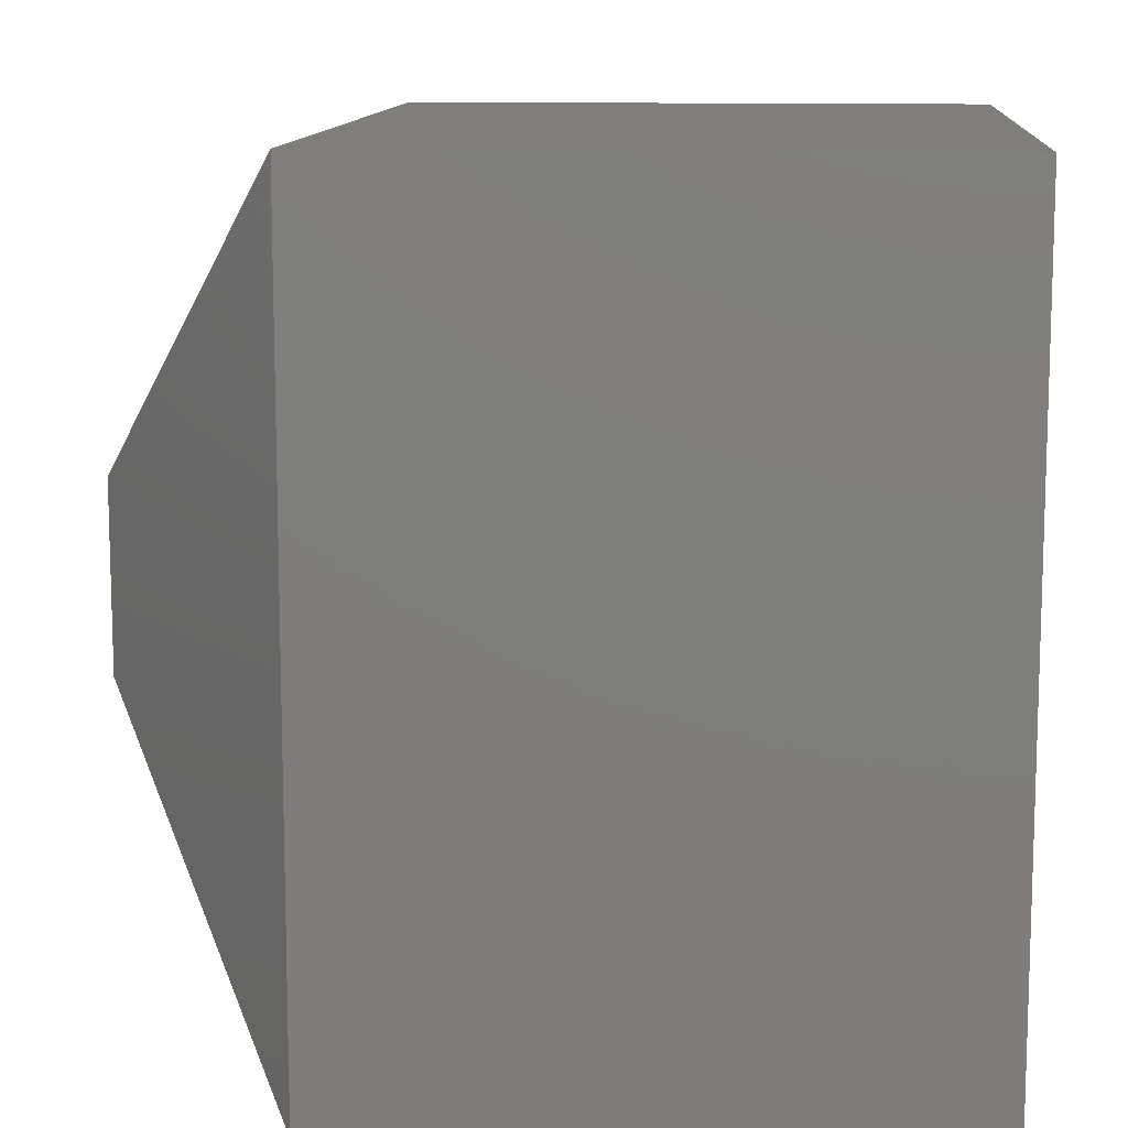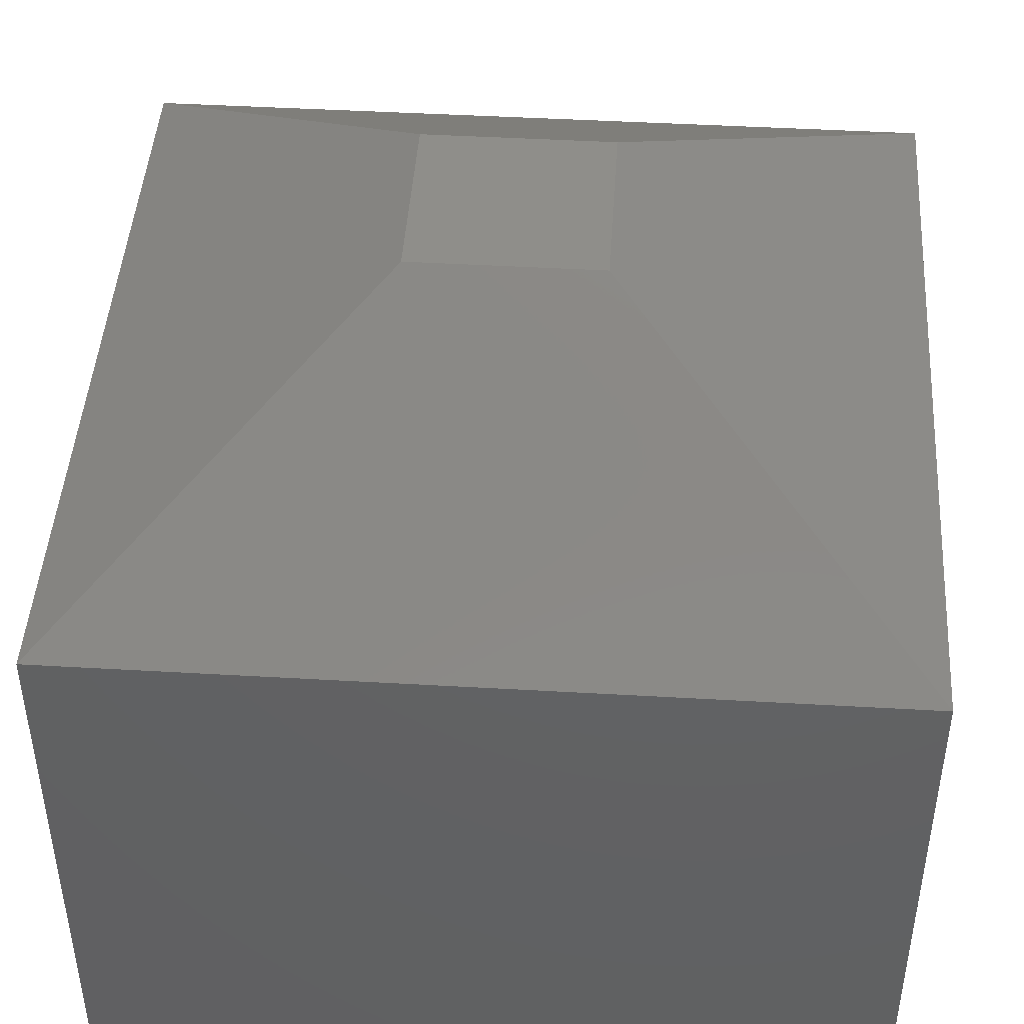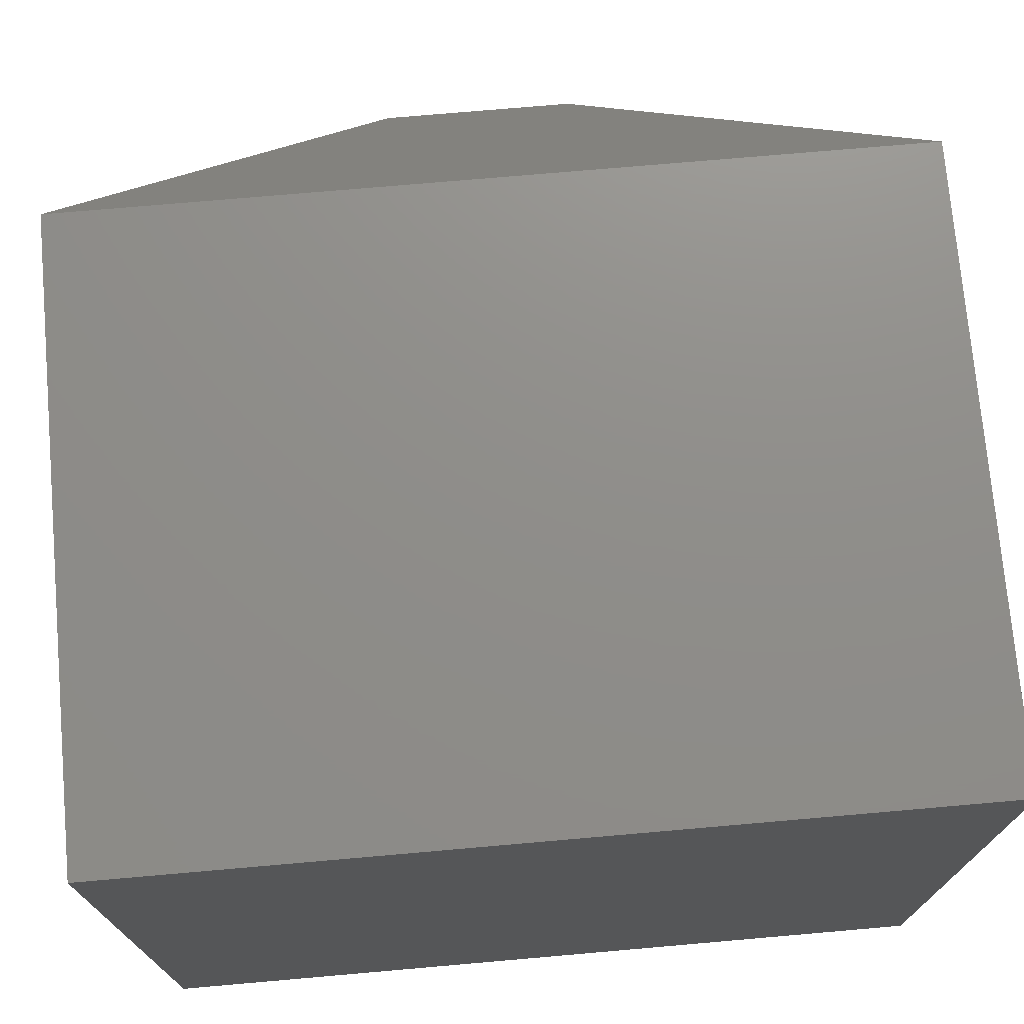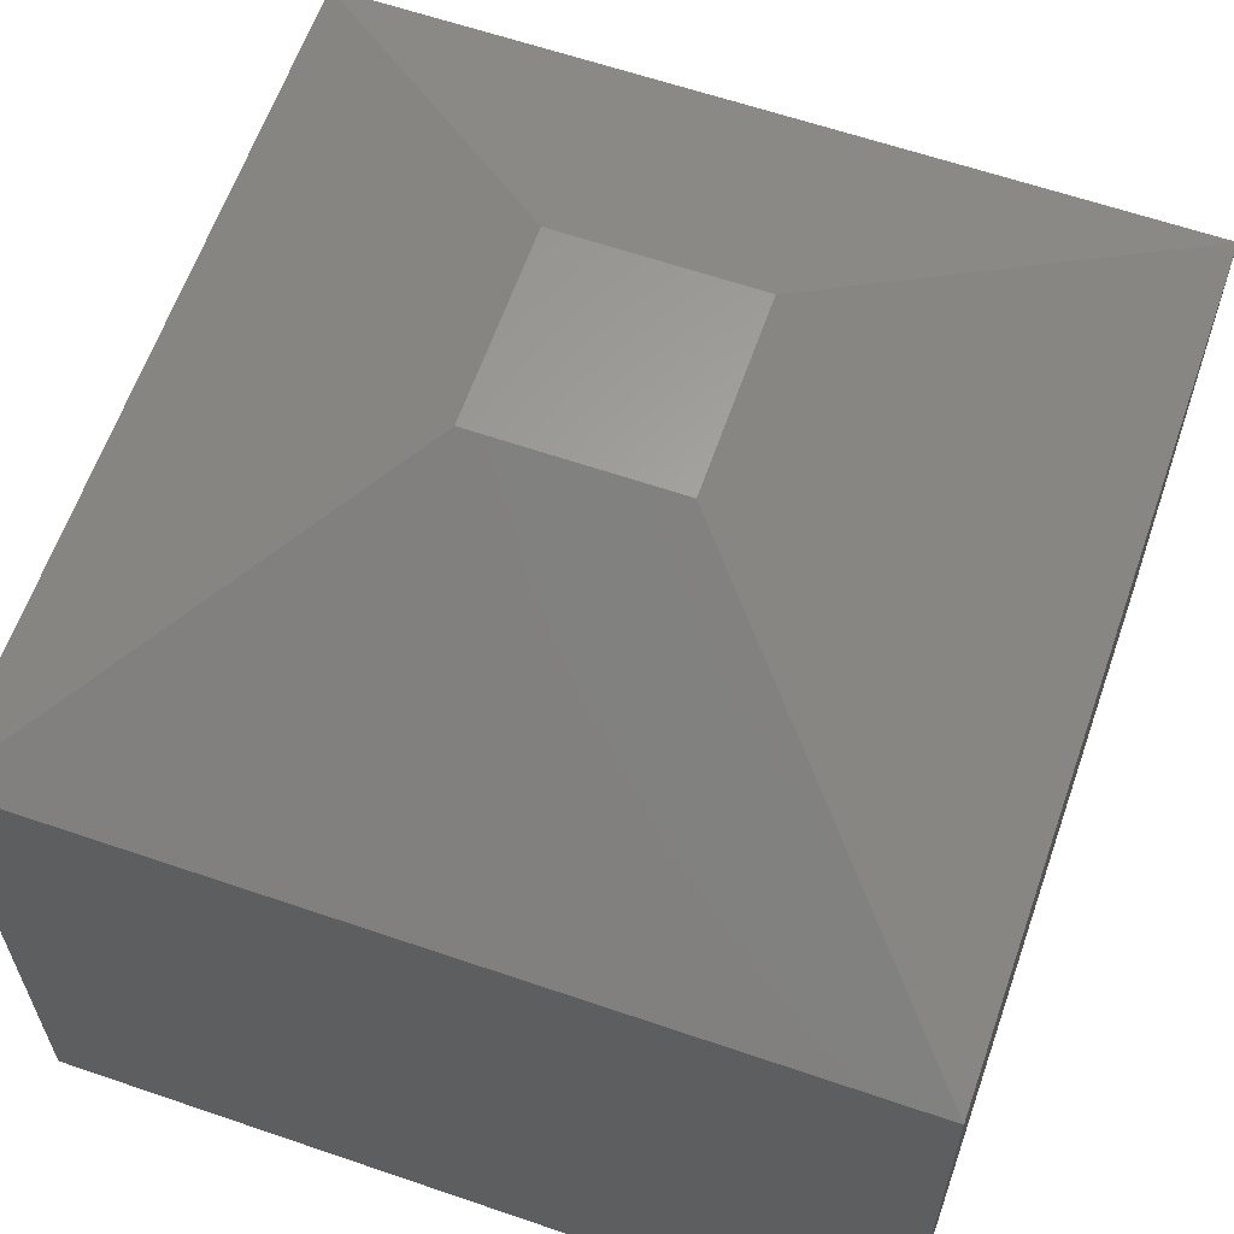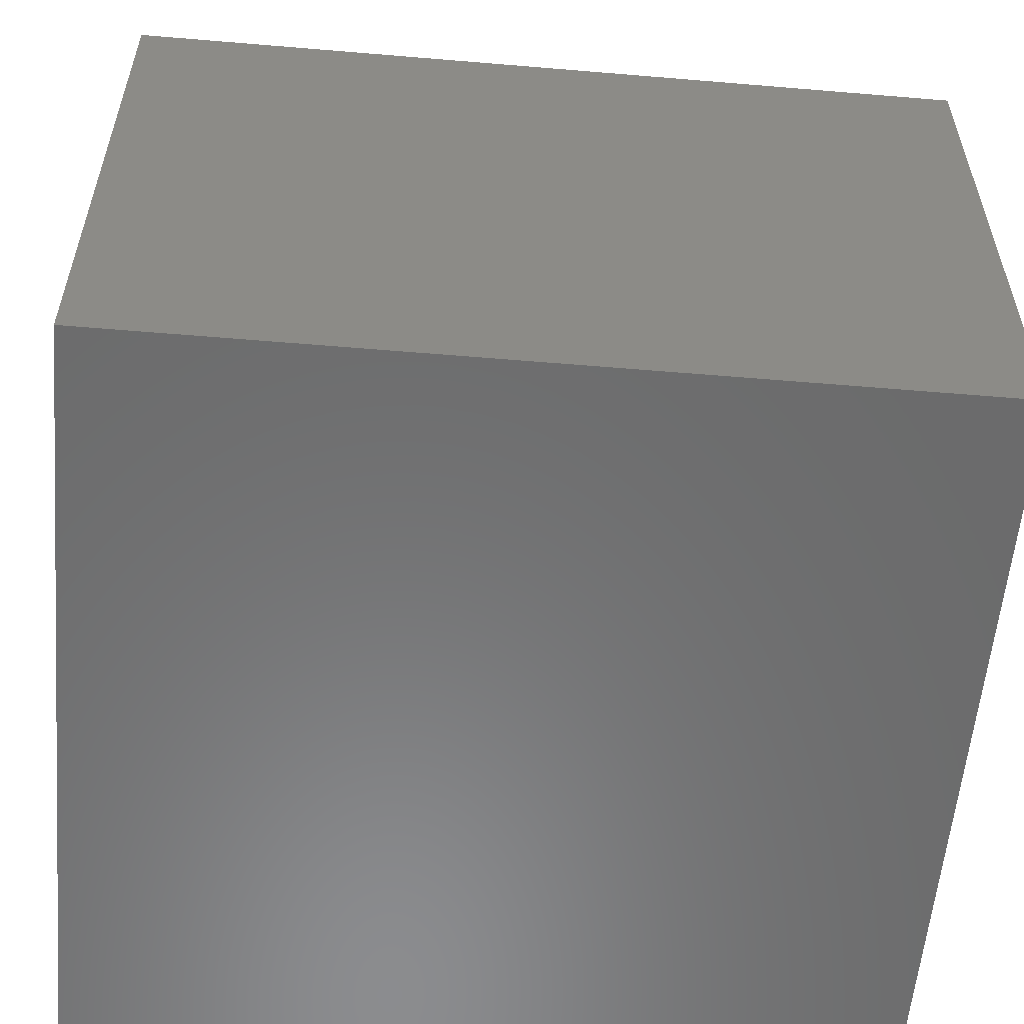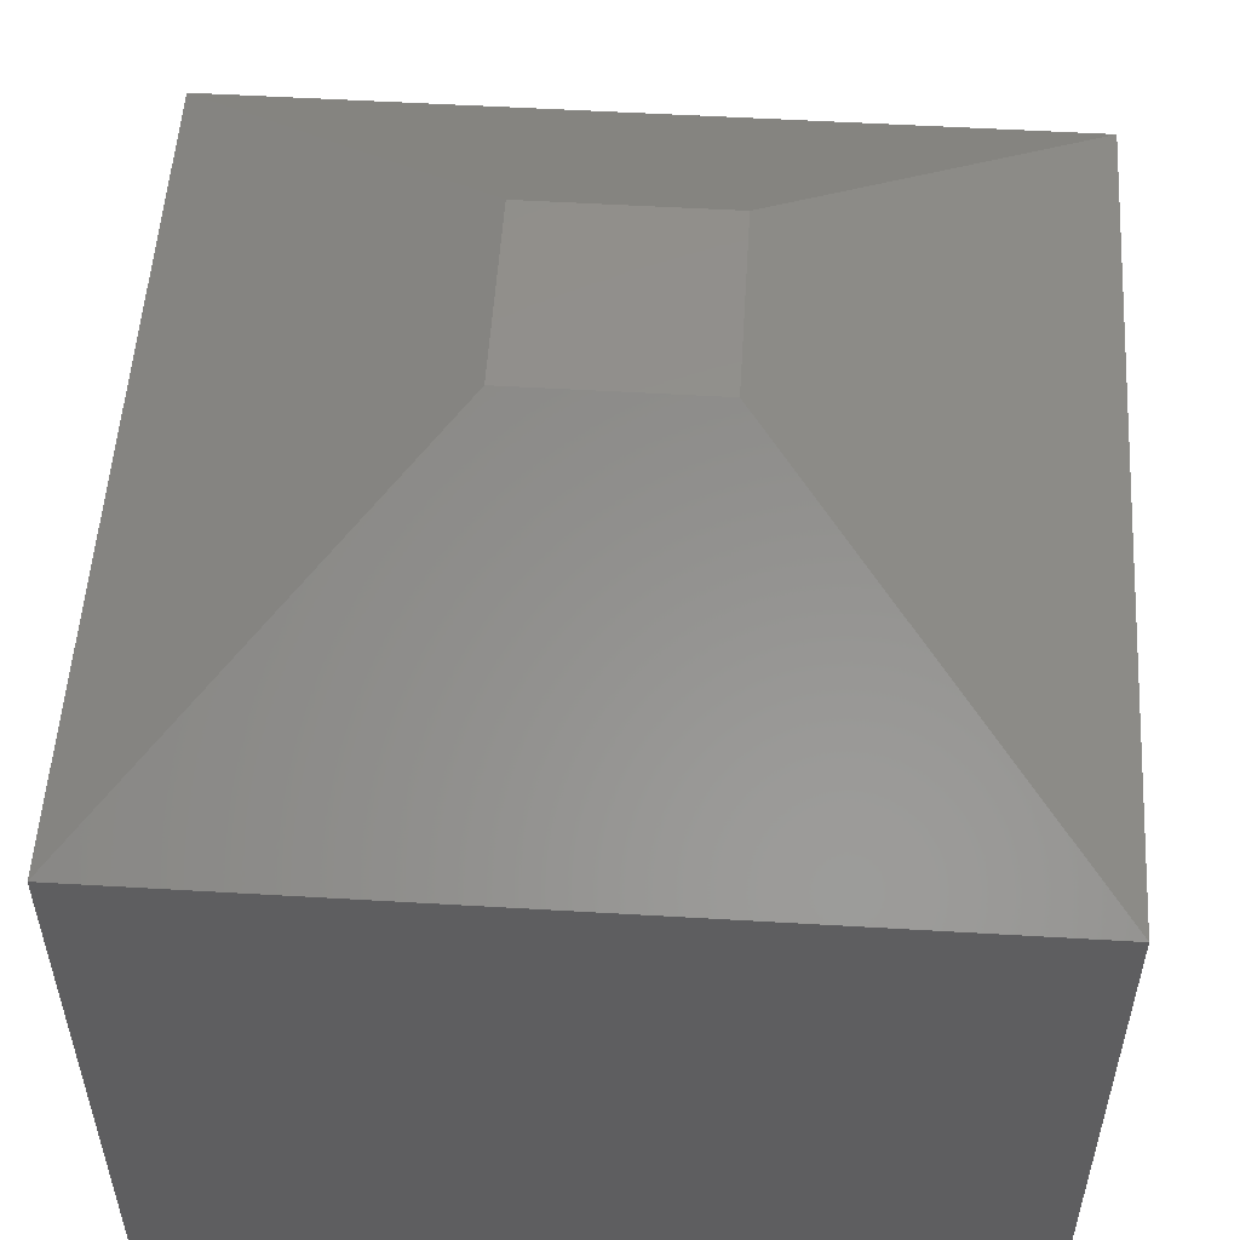
<metadata>
{"format":"stl","ext":"stl","renderer":"f3d","projection":"perspective","resolution":1024,"background":"white","views":[{"elev":11.5,"azim":94.6,"up":"+Y"},{"elev":45.4,"azim":-176.2,"up":"+Z"},{"elev":73.7,"azim":175.0,"up":"+Y"},{"elev":62.1,"azim":19.2,"up":"+Z"},{"elev":-57.3,"azim":-5.0,"up":"+Z"},{"elev":53.6,"azim":-176.4,"up":"+Z"}]}
</metadata>
<code>
# stl→obj: 12 verts, 20 faces
v -0.75 -0.75 0
v 1.11e-16 -0.75 -4.592e-17
v -0.75 -0.75 0.5547
v 1.45e-16 -0.75 0.5547
v -0.75 0 0
v -0.75 3.771e-33 0.5547
v 0 8.327e-17 -4.592e-17
v 3.396e-17 1.388e-16 0.5547
v -0.2891 -0.2891 0.75
v -0.4609 -0.2891 0.75
v -0.2891 -0.4609 0.75
v -0.4609 -0.4609 0.75
f 1 2 3
f 3 2 4
f 5 6 7
f 7 6 8
f 6 5 3
f 3 5 1
f 9 10 11
f 11 10 12
f 7 8 2
f 2 8 4
f 4 8 11
f 11 8 9
f 6 10 8
f 8 10 9
f 6 3 10
f 10 3 12
f 3 4 12
f 12 4 11
f 5 7 1
f 1 7 2

</code>
